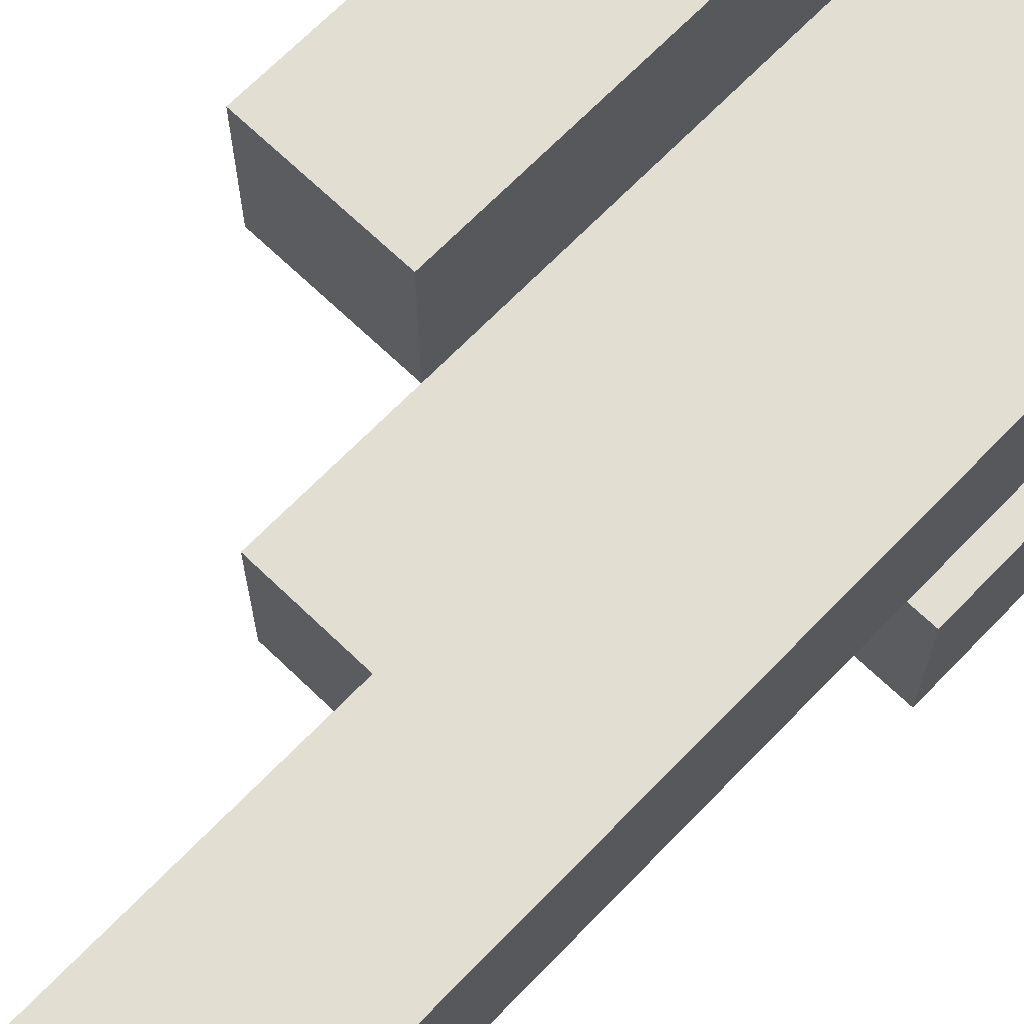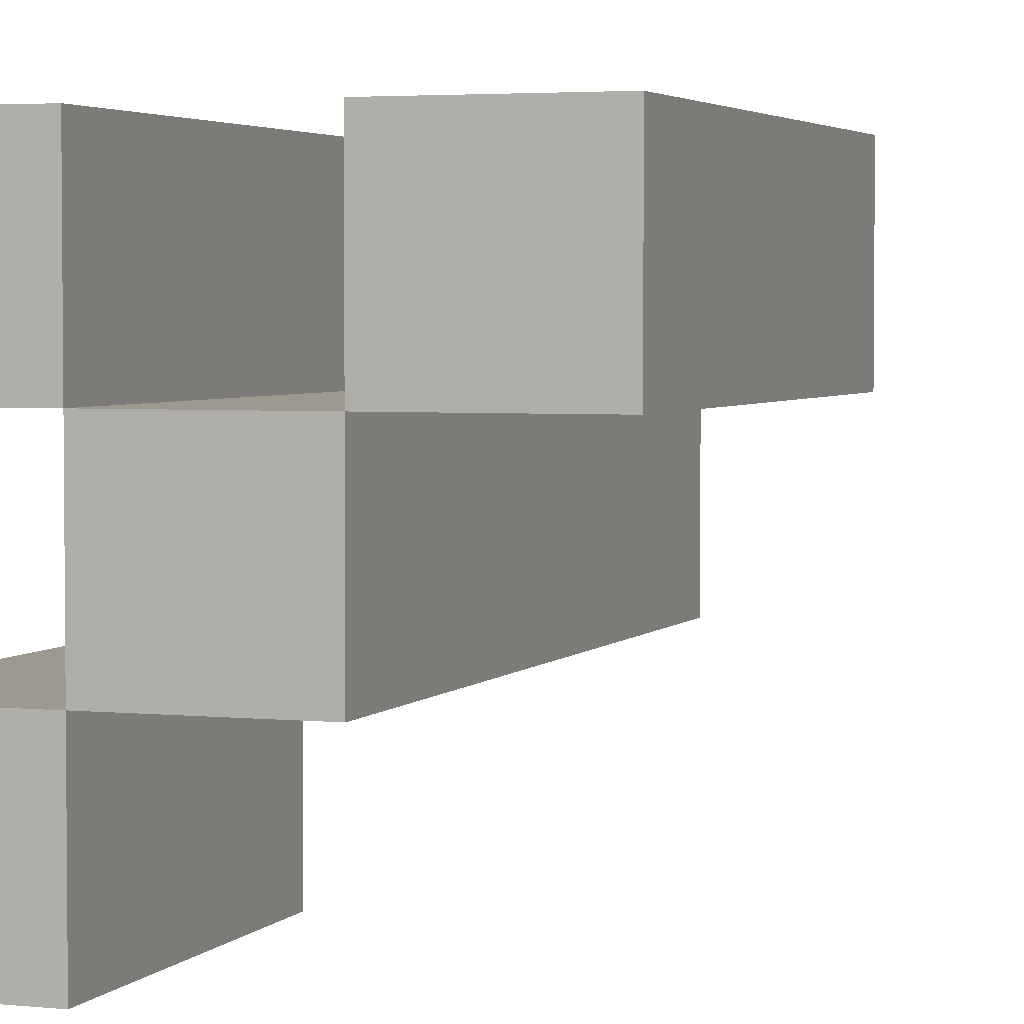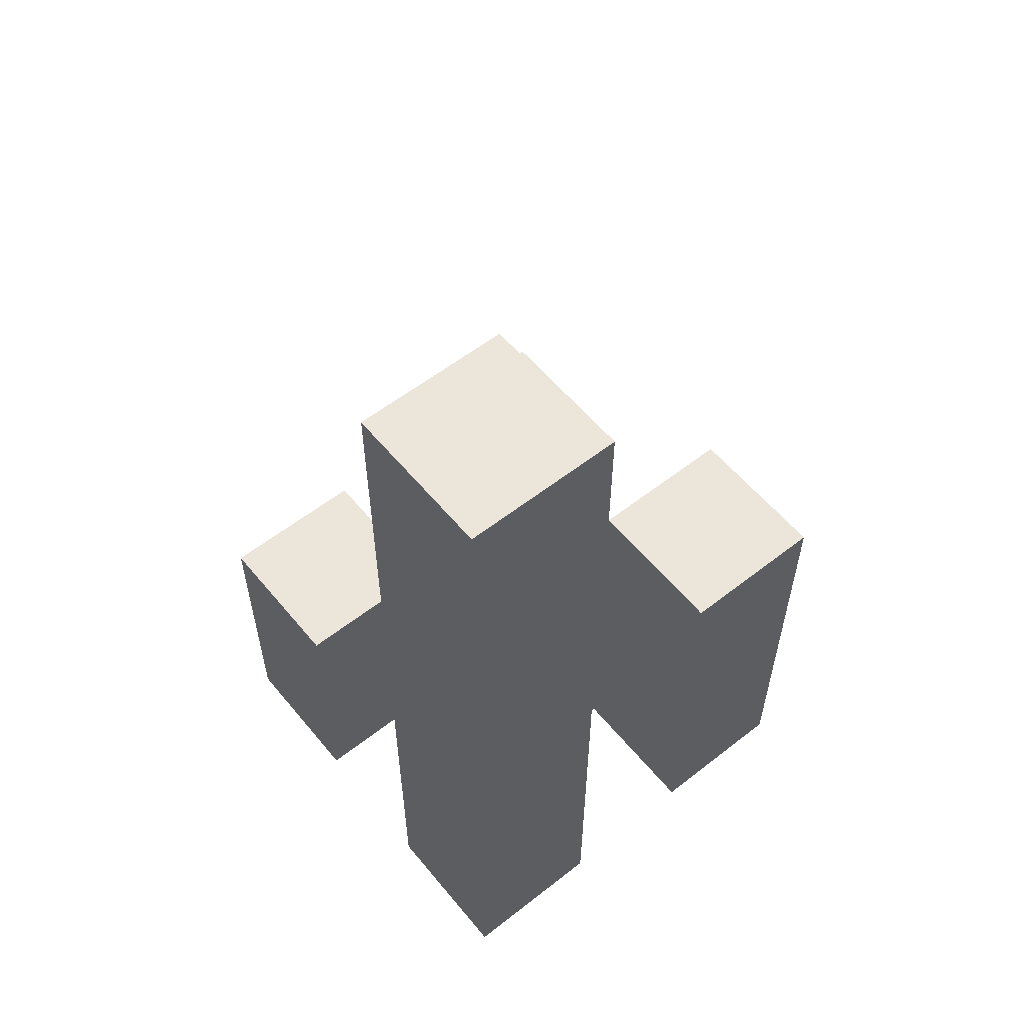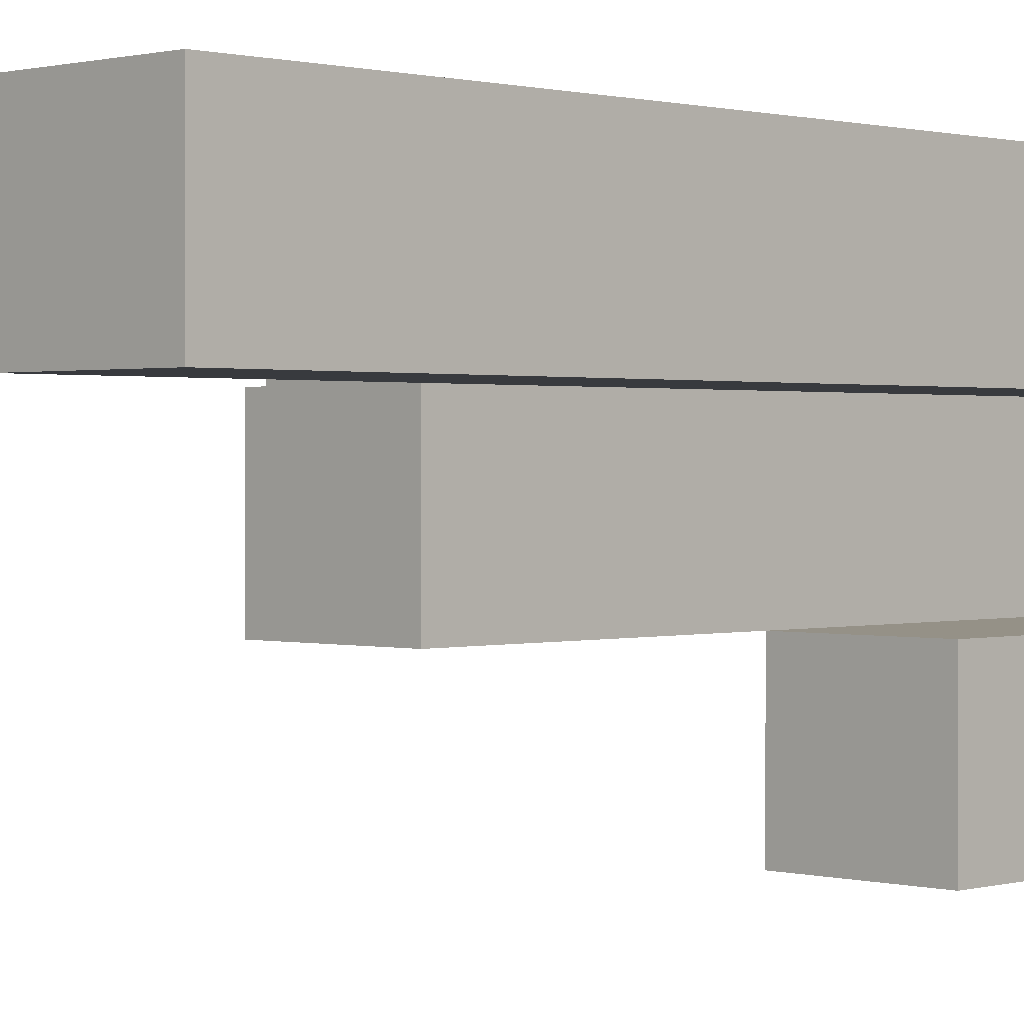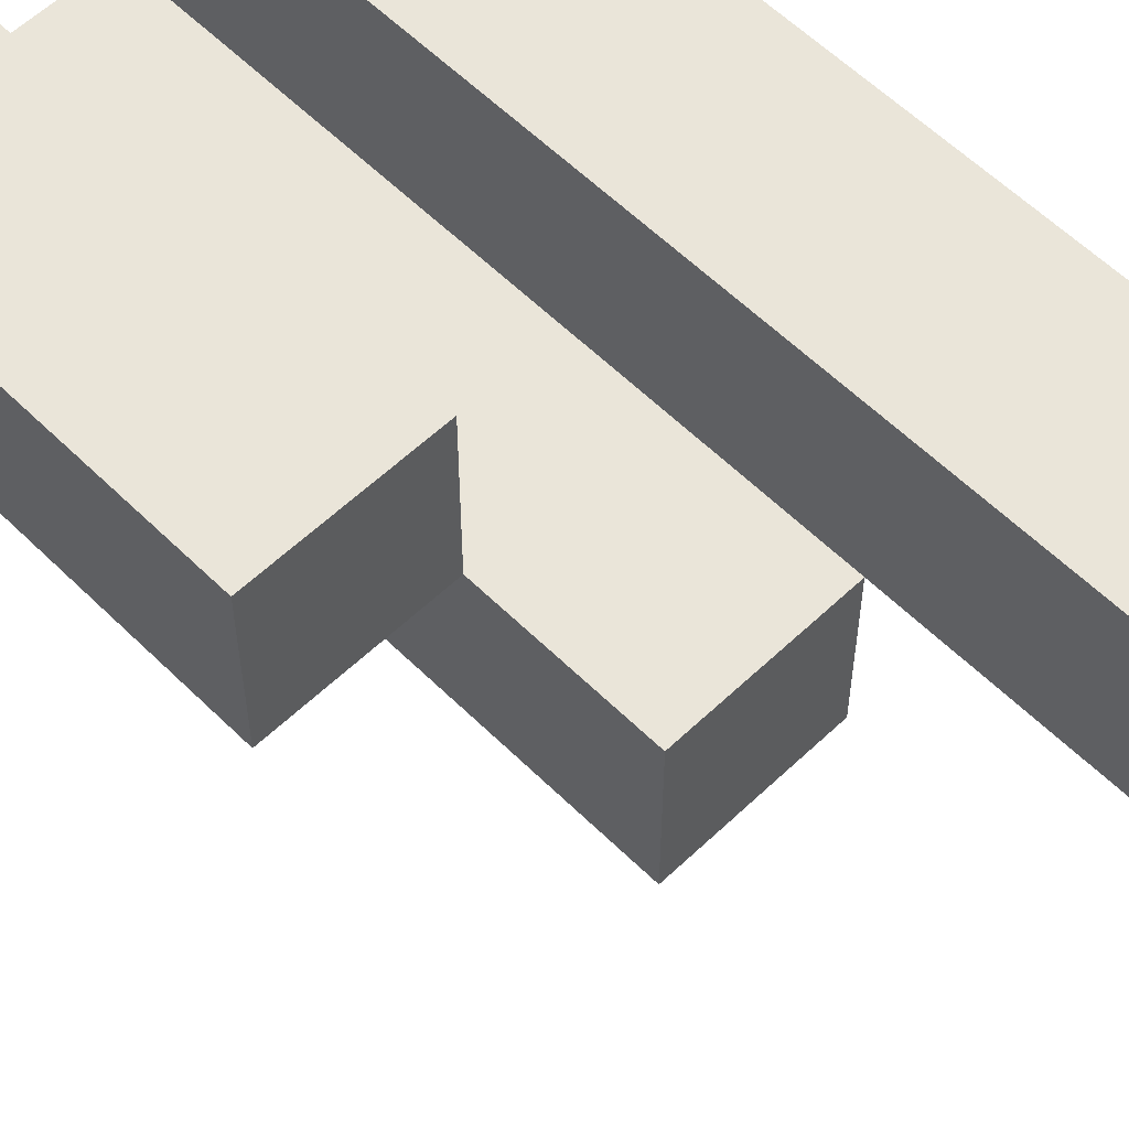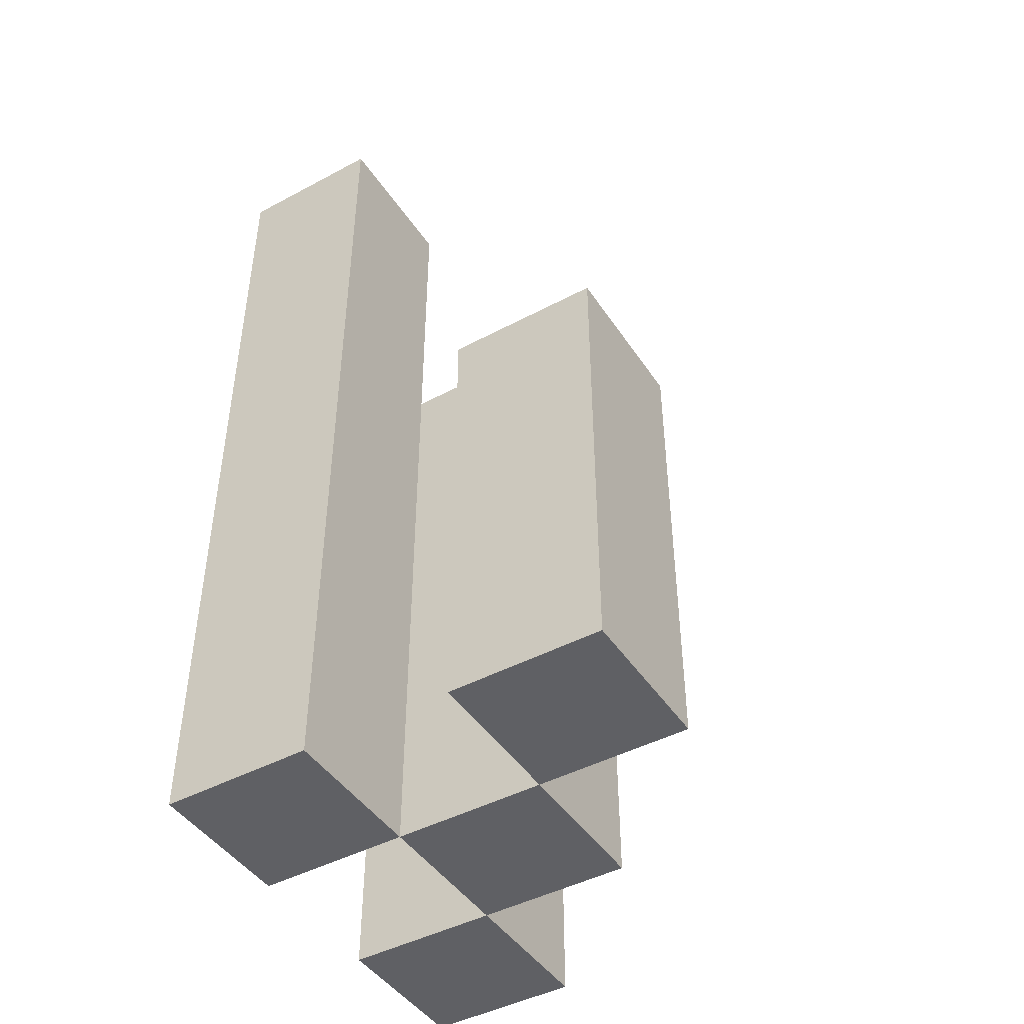
<metadata>
{"format":"obj","ext":"obj","renderer":"f3d","projection":"perspective","resolution":1024,"background":"white","views":[{"elev":67.8,"azim":-136.0,"up":"+Z"},{"elev":3.4,"azim":19.6,"up":"+Z"},{"elev":57.2,"azim":-39.1,"up":"+Y"},{"elev":0.8,"azim":-135.6,"up":"+Z"},{"elev":58.2,"azim":135.5,"up":"+Z"},{"elev":-45.3,"azim":31.6,"up":"+Y"}]}
</metadata>
<code>
o
v 0.8 0.9 29.2
v 0.8 0.9 29.1
v 0.8 0.9 29
v 0.8 0.9 28.9
v 0.8 1 29
v 0.8 1 28.9
v 0.8 1.1 29
v 0.8 1.1 28.9
v 0.8 1.4 29.2
v 0.8 1.4 29.1
v 0.8 1.5 29.2
v 0.8 1.5 29.1
v 0.9 0.9 29.1
v 0.9 0.9 29
v 0.9 1 29
v 0.9 1.1 29
v 0.9 1.2 29.1
v 0.9 1.2 29
v 0.9 1.3 29.1
v 0.9 1.3 29
v 1 0.9 29.2
v 1 0.9 29.1
v 1 1.1 29.2
v 1 1.1 29.1
v 1 1.2 29.2
v 1 1.2 29.1
v 0.9 0.9 29.2
v 0.9 0.9 29.1
v 0.9 0.9 29
v 0.9 0.9 28.9
v 0.9 1 29
v 0.9 1 28.9
v 0.9 1.1 29
v 0.9 1.1 28.9
v 0.9 1.2 29.1
v 0.9 1.3 29.1
v 0.9 1.4 29.2
v 0.9 1.4 29.1
v 0.9 1.5 29.2
v 0.9 1.5 29.1
v 1 0.9 29.1
v 1 0.9 29
v 1 1.1 29.1
v 1 1.2 29.1
v 1 1.2 29
v 1 1.3 29.1
v 1 1.3 29
v 1.1 0.9 29.2
v 1.1 0.9 29.1
v 1.1 1.1 29.2
v 1.1 1.1 29.1
v 1.1 1.2 29.2
v 1.1 1.2 29.1
v 0.8 0.9 29.2
v 0.8 1.4 29.2
v 0.8 1.5 29.2
v 0.9 0.9 29.2
v 0.9 1.4 29.2
v 0.9 1.5 29.2
v 1 0.9 29.2
v 1 1.1 29.2
v 1 1.2 29.2
v 1.1 0.9 29.2
v 1.1 1.1 29.2
v 1.1 1.2 29.2
v 0.9 0.9 29.1
v 0.9 1.2 29.1
v 0.9 1.3 29.1
v 1 0.9 29.1
v 1 1.1 29.1
v 1 1.2 29.1
v 1 1.3 29.1
v 0.8 0.9 29
v 0.8 1 29
v 0.8 1.1 29
v 0.9 0.9 29
v 0.9 1 29
v 0.9 1.1 29
v 0.8 0.9 29.1
v 0.8 1.4 29.1
v 0.8 1.5 29.1
v 0.9 0.9 29.1
v 0.9 1.2 29.1
v 0.9 1.3 29.1
v 0.9 1.4 29.1
v 0.9 1.5 29.1
v 1 0.9 29.1
v 1 1.1 29.1
v 1 1.2 29.1
v 1.1 0.9 29.1
v 1.1 1.1 29.1
v 1.1 1.2 29.1
v 0.9 0.9 29
v 0.9 1 29
v 0.9 1.1 29
v 0.9 1.2 29
v 0.9 1.3 29
v 1 0.9 29
v 1 1.2 29
v 1 1.3 29
v 0.8 0.9 28.9
v 0.8 1 28.9
v 0.8 1.1 28.9
v 0.9 0.9 28.9
v 0.9 1 28.9
v 0.9 1.1 28.9
v 0.8 0.9 29.2
v 0.9 0.9 29.2
v 1 0.9 29.2
v 1.1 0.9 29.2
v 0.8 0.9 29.1
v 0.9 0.9 29.1
v 1 0.9 29.1
v 1.1 0.9 29.1
v 0.8 0.9 29
v 0.9 0.9 29
v 1 0.9 29
v 0.8 0.9 28.9
v 0.9 0.9 28.9
v 0.8 1.1 29
v 0.9 1.1 29
v 0.8 1.1 28.9
v 0.9 1.1 28.9
v 1 1.2 29.2
v 1.1 1.2 29.2
v 1 1.2 29.1
v 1.1 1.2 29.1
v 0.9 1.3 29.1
v 1 1.3 29.1
v 0.9 1.3 29
v 1 1.3 29
v 0.8 1.5 29.2
v 0.9 1.5 29.2
v 0.8 1.5 29.1
v 0.9 1.5 29.1
f 5 4 3
f 6 4 5
f 7 6 5
f 8 6 7
f 9 2 1
f 10 2 9
f 11 10 9
f 12 10 11
f 15 14 13
f 16 15 13
f 17 16 13
f 18 16 17
f 19 18 17
f 20 18 19
f 23 22 21
f 24 22 23
f 25 24 23
f 26 24 25
f 29 30 31
f 31 30 32
f 31 32 33
f 33 32 34
f 27 28 35
f 27 35 36
f 27 36 37
f 37 36 38
f 37 38 39
f 39 38 40
f 41 42 43
f 43 42 44
f 44 42 45
f 44 45 46
f 46 45 47
f 48 49 50
f 50 49 51
f 50 51 52
f 52 51 53
f 57 55 54
f 58 56 55
f 58 55 57
f 59 56 58
f 63 61 60
f 64 62 61
f 64 61 63
f 65 62 64
f 69 67 66
f 70 67 69
f 71 68 67
f 71 67 70
f 72 68 71
f 76 74 73
f 77 75 74
f 77 74 76
f 78 75 77
f 79 80 82
f 82 80 83
f 83 80 84
f 80 81 85
f 84 80 85
f 85 81 86
f 87 88 90
f 88 89 91
f 90 88 91
f 91 89 92
f 93 94 98
f 94 95 98
f 95 96 98
f 96 97 99
f 98 96 99
f 99 97 100
f 101 102 104
f 102 103 105
f 104 102 105
f 105 103 106
f 111 108 107
f 112 108 111
f 113 110 109
f 114 110 113
f 116 113 112
f 117 113 116
f 118 116 115
f 119 116 118
f 120 121 122
f 122 121 123
f 124 125 126
f 126 125 127
f 128 129 130
f 130 129 131
f 132 133 134
f 134 133 135

</code>
